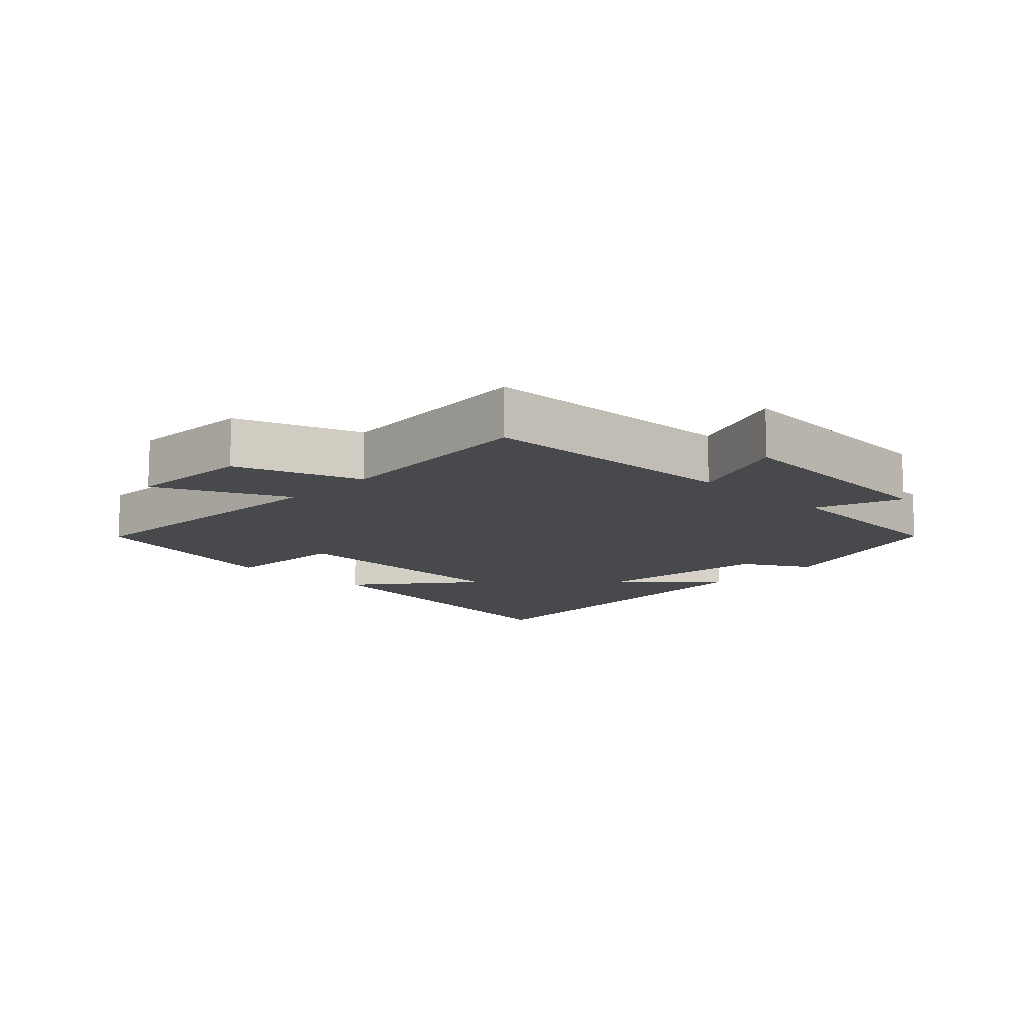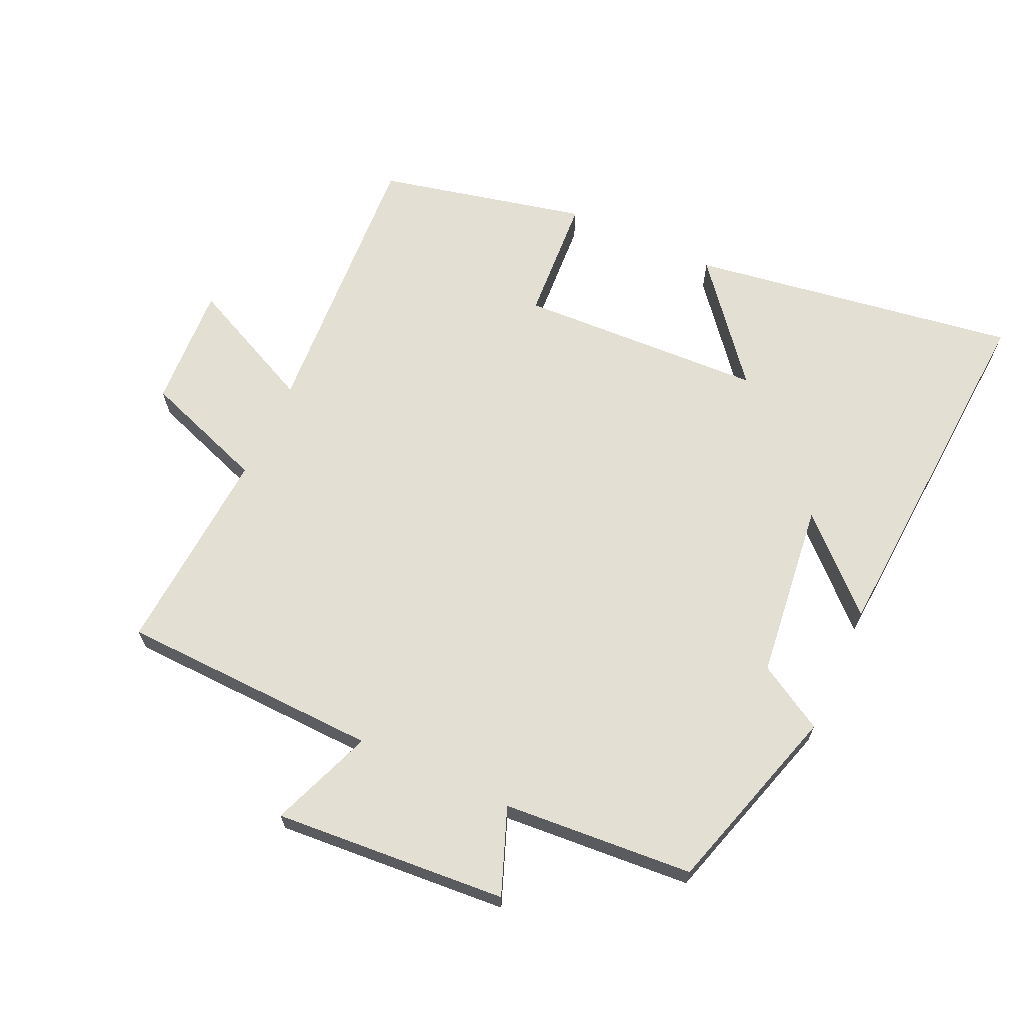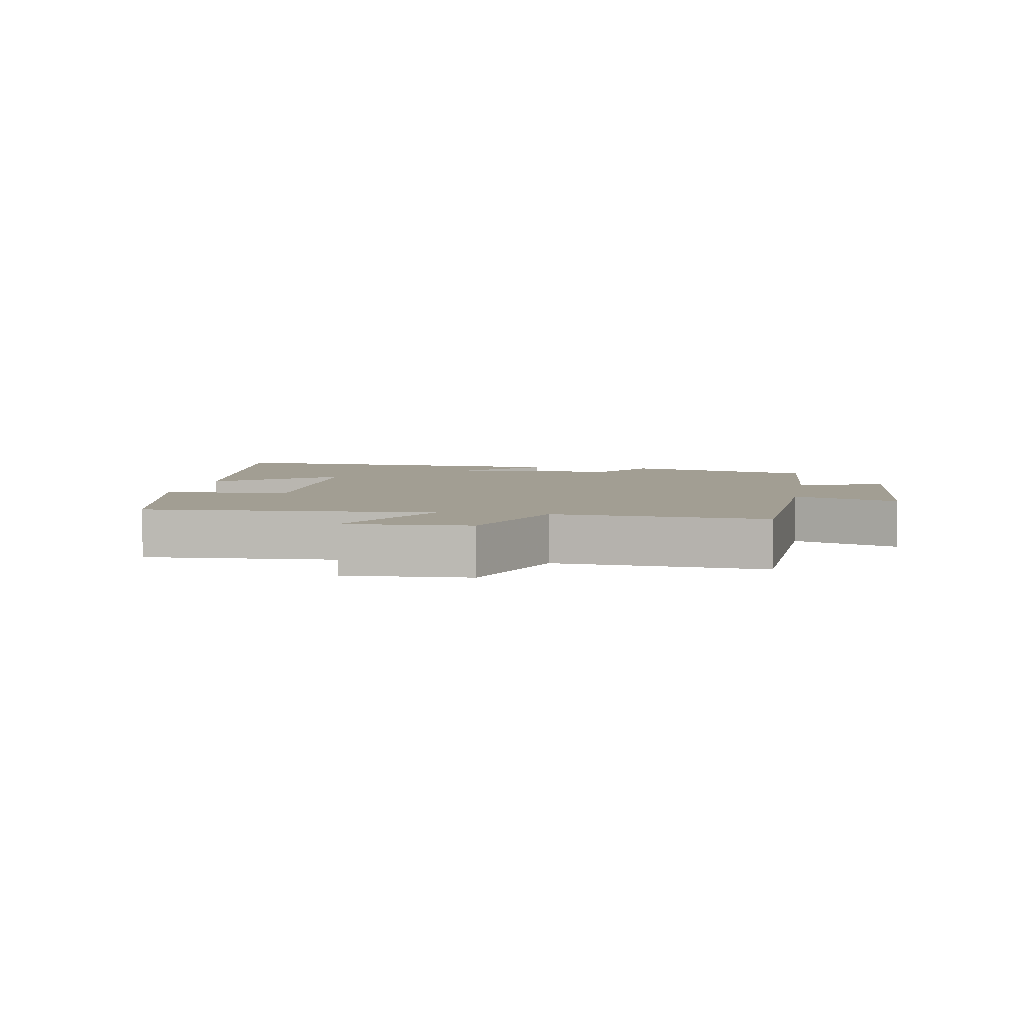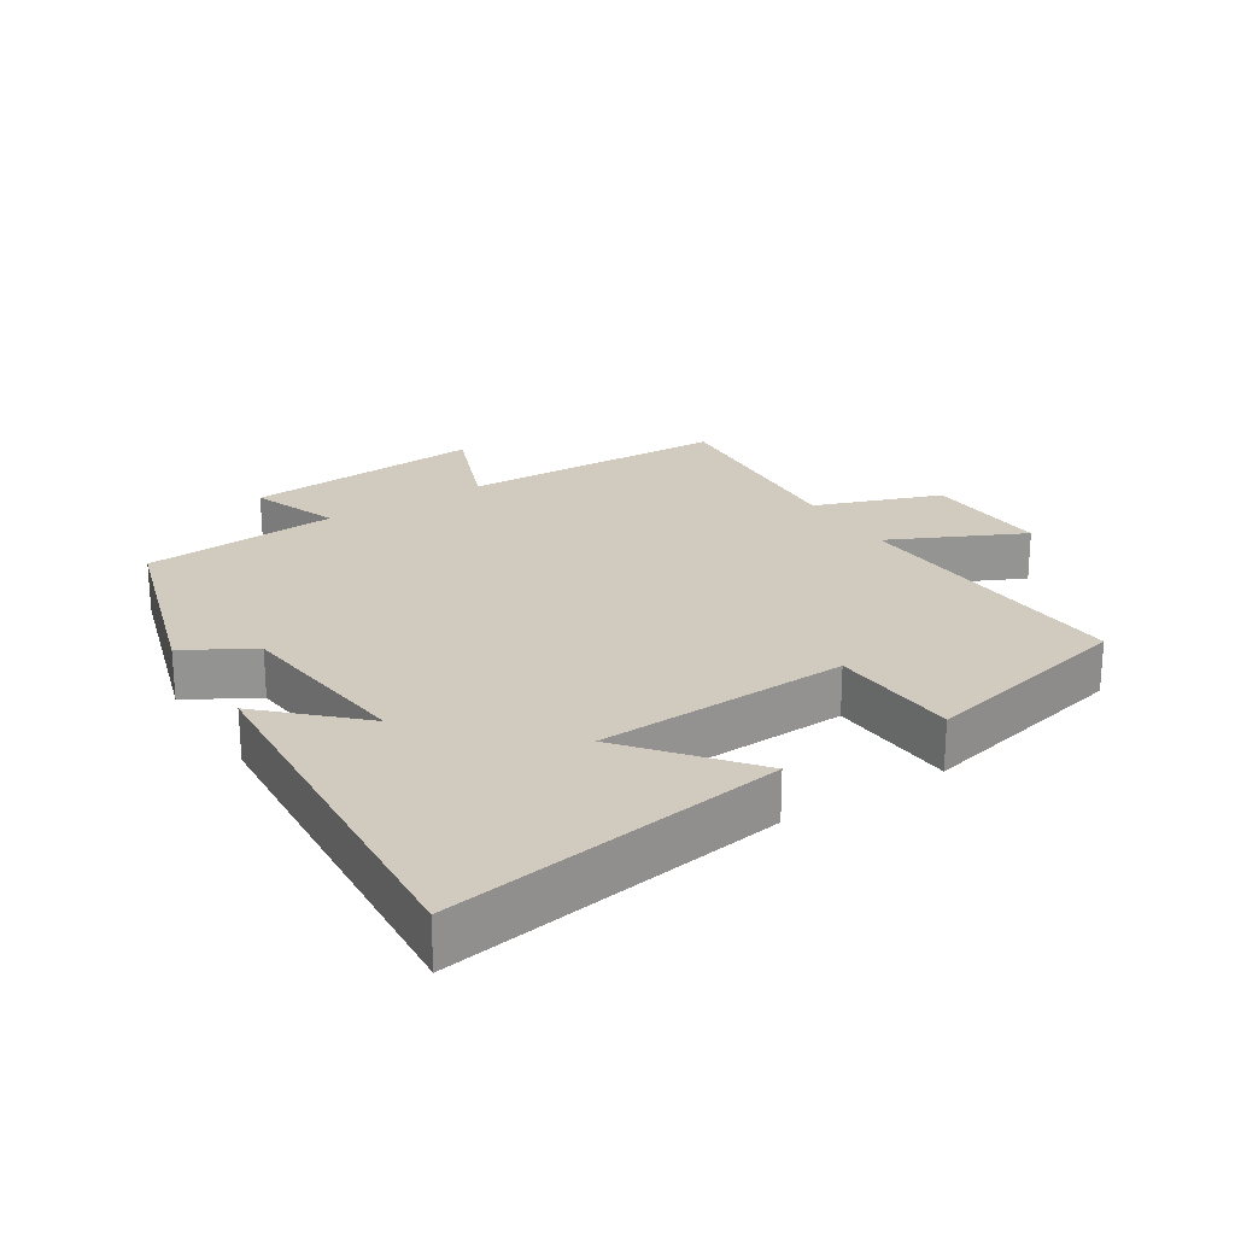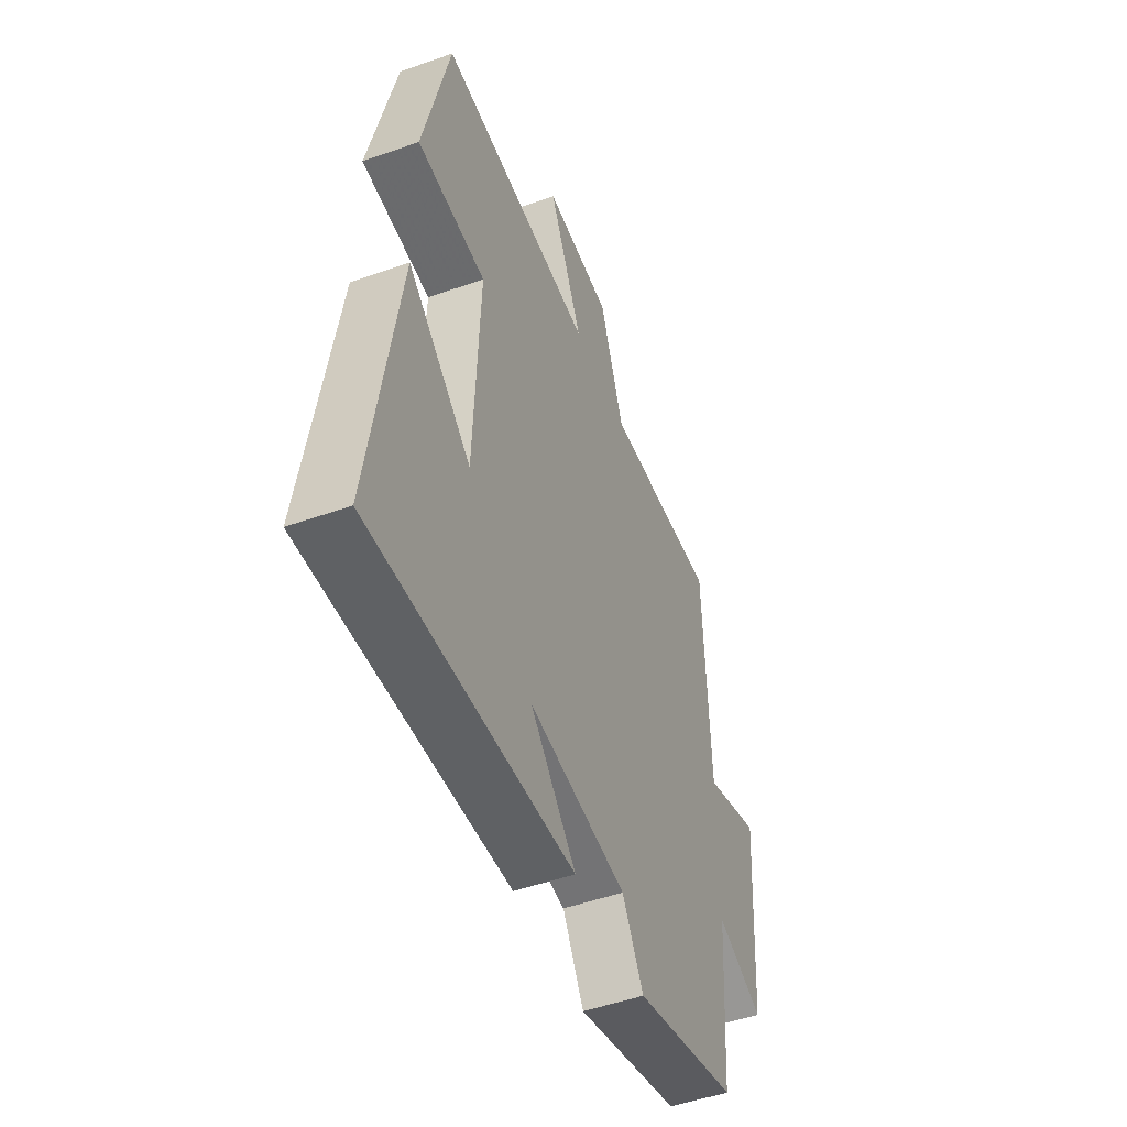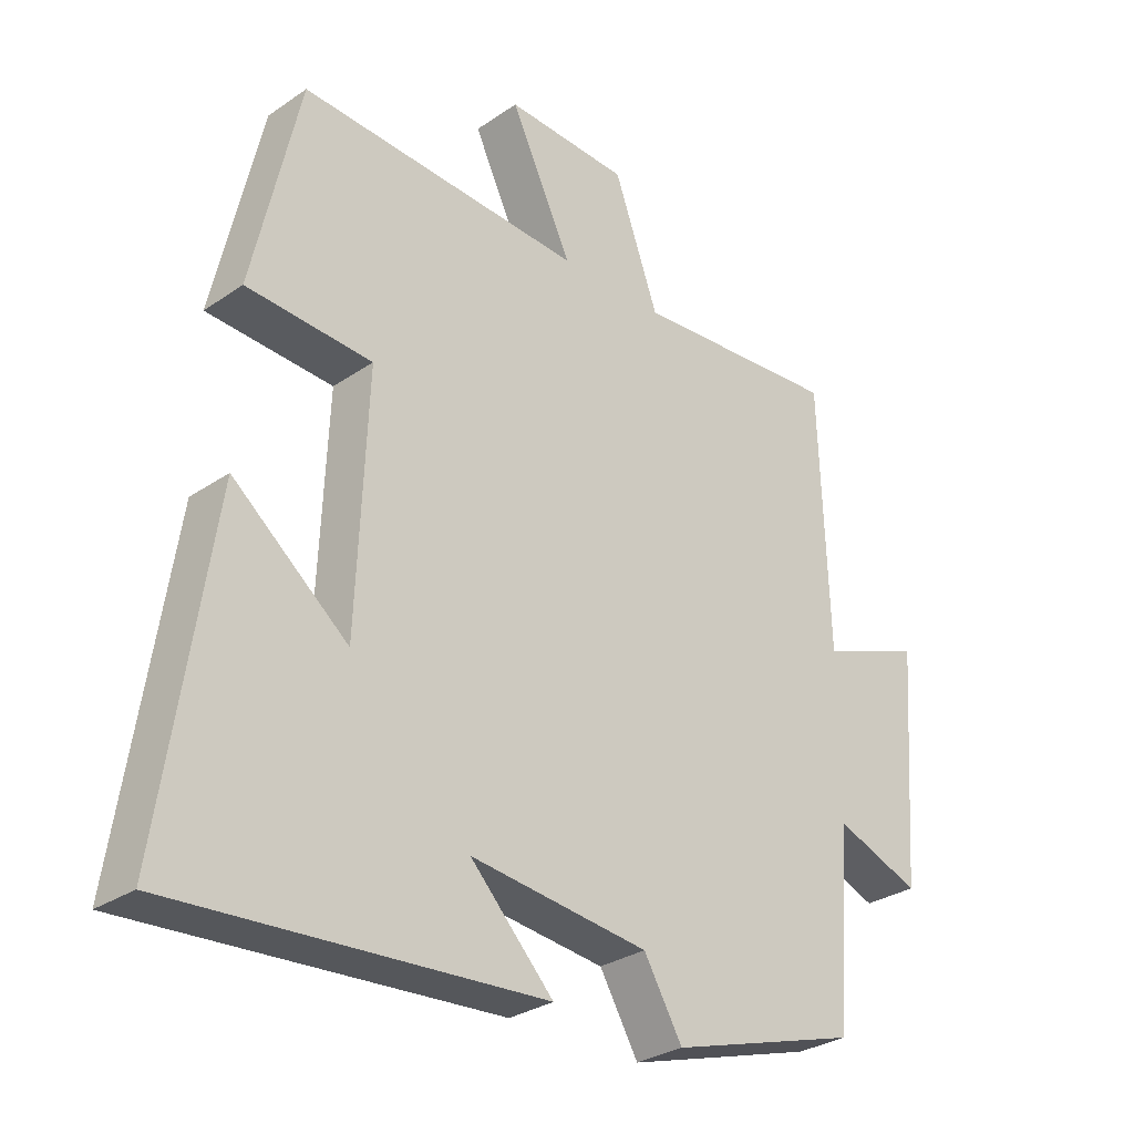
<metadata>
{"format":"obj","ext":"obj","renderer":"f3d","projection":"perspective","resolution":1024,"background":"white","views":[{"elev":-12.3,"azim":46.2,"up":"+Y"},{"elev":66.4,"azim":114.6,"up":"+Y"},{"elev":5.0,"azim":10.1,"up":"+Y"},{"elev":23.5,"azim":-122.3,"up":"+Y"},{"elev":-50.0,"azim":-68.7,"up":"+Z"},{"elev":-29.7,"azim":-44.9,"up":"+Z"}]}
</metadata>
<code>
v -0.576 0.07 -0.537
v -0.5 0.07 -0.036
v -0.324 0.07 -0.18
v -0.308 0.07 0.196
v -0.5 0.07 0.208
v -0.428 0.07 0.526
v 0.006 0.07 0.5
v -0.088 0.07 0.698
v 0.1 0.07 0.688
v 0.168 0.07 0.5
v 0.486 0.07 0.522
v 0.5 0.07 0.124
v 0.657 0.07 0.184
v 0.631 0.07 -0.172
v 0.5 0.07 -0.122
v 0.479 0.07 -0.413
v 0.189 0.07 -0.5
v 0.13 0.07 -0.399
v -0.142 0.07 -0.367
v -0.015 0.07 -0.5
v -0.576 0 -0.537
v -0.5 0 -0.036
v -0.324 0 -0.18
v -0.308 0 0.196
v -0.5 0 0.208
v -0.428 0 0.526
v 0.006 0 0.5
v -0.088 0 0.698
v 0.1 0 0.688
v 0.168 0 0.5
v 0.486 0 0.522
v 0.5 0 0.124
v 0.657 0 0.184
v 0.631 0 -0.172
v 0.5 0 -0.122
v 0.479 0 -0.413
v 0.189 0 -0.5
v 0.13 0 -0.399
v -0.142 0 -0.367
v -0.015 0 -0.5
f 1 2 3
f 20 1 3
f 19 20 3
f 18 19 3 4
f 15 16 17 18
f 15 18 4
f 12 13 14 15
f 12 15 4
f 11 12 4
f 10 11 4
f 7 8 9 10
f 7 10 4 5
f 5 6 7
f 23 22 21
f 23 21 40
f 23 40 39
f 24 23 39 38
f 38 37 36 35
f 24 38 35
f 35 34 33 32
f 24 35 32
f 24 32 31
f 24 31 30
f 30 29 28 27
f 25 24 30 27
f 27 26 25
f 1 21 22 2
f 2 22 23 3
f 3 23 24 4
f 4 24 25 5
f 5 25 26 6
f 6 26 27 7
f 7 27 28 8
f 8 28 29 9
f 9 29 30 10
f 10 30 31 11
f 11 31 32 12
f 12 32 33 13
f 13 33 34 14
f 14 34 35 15
f 15 35 36 16
f 16 36 37 17
f 17 37 38 18
f 18 38 39 19
f 19 39 40 20
f 20 40 21 1

</code>
